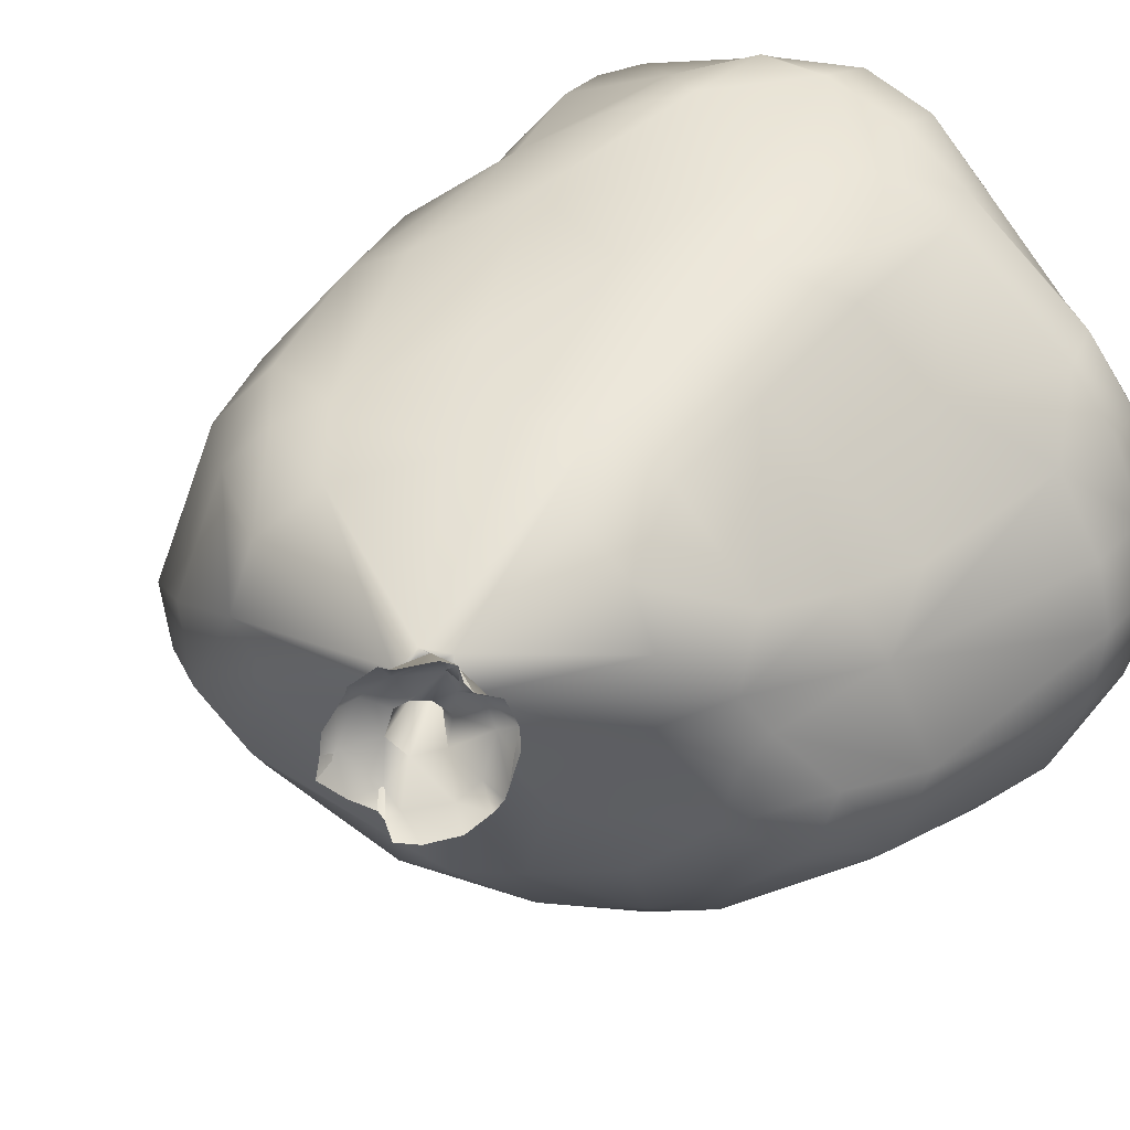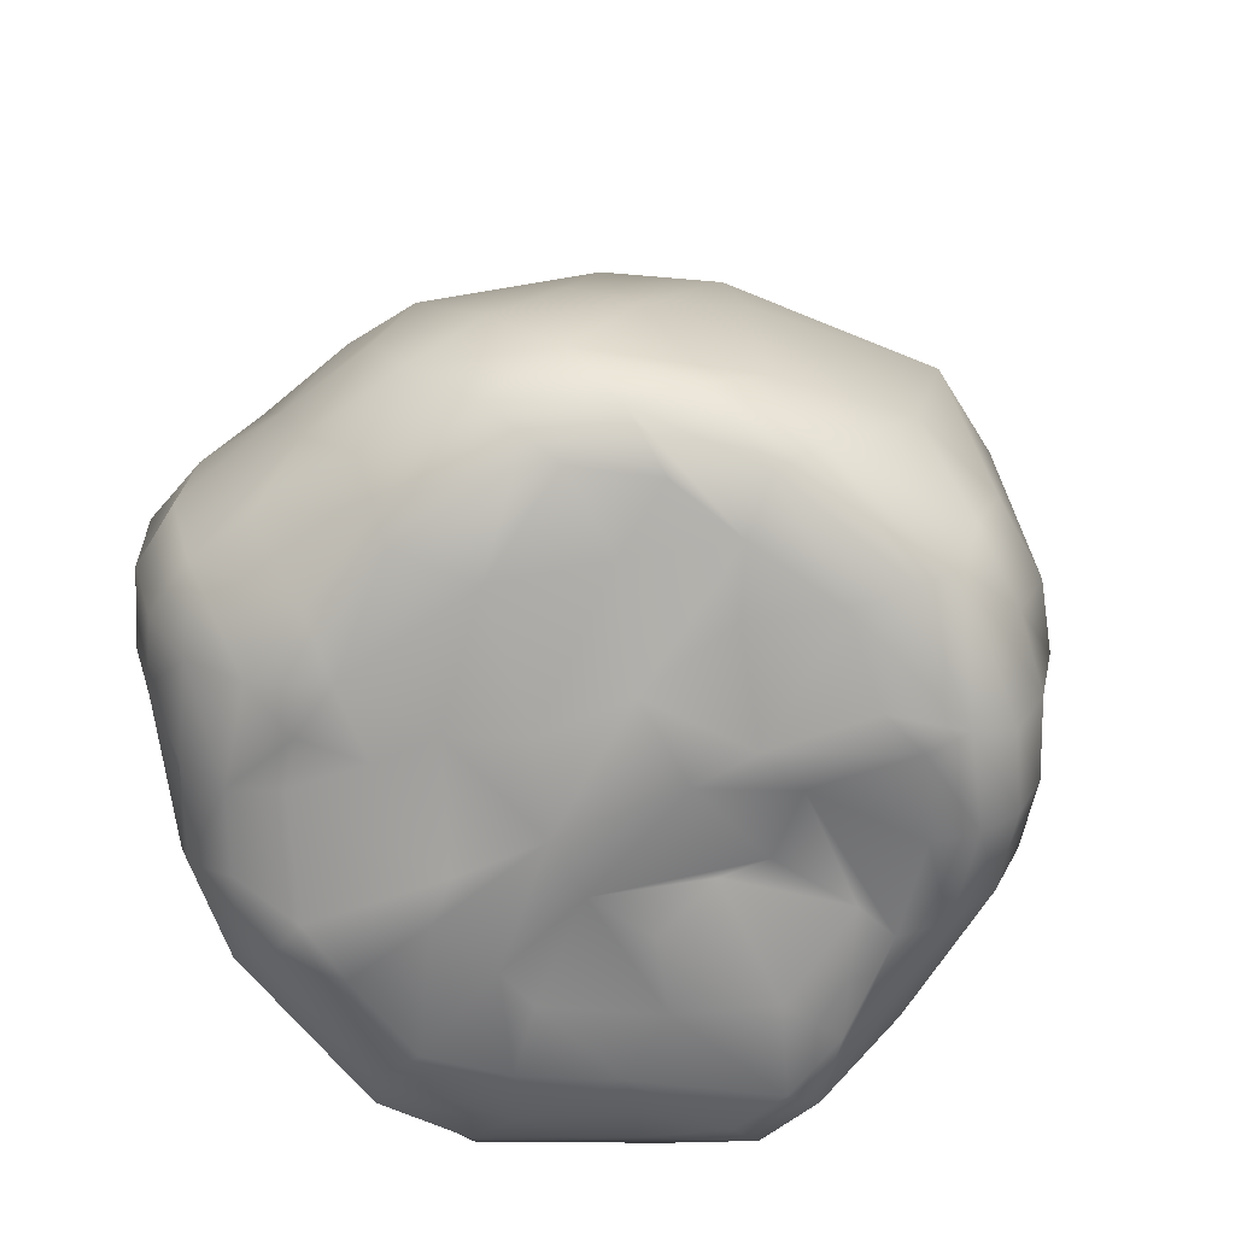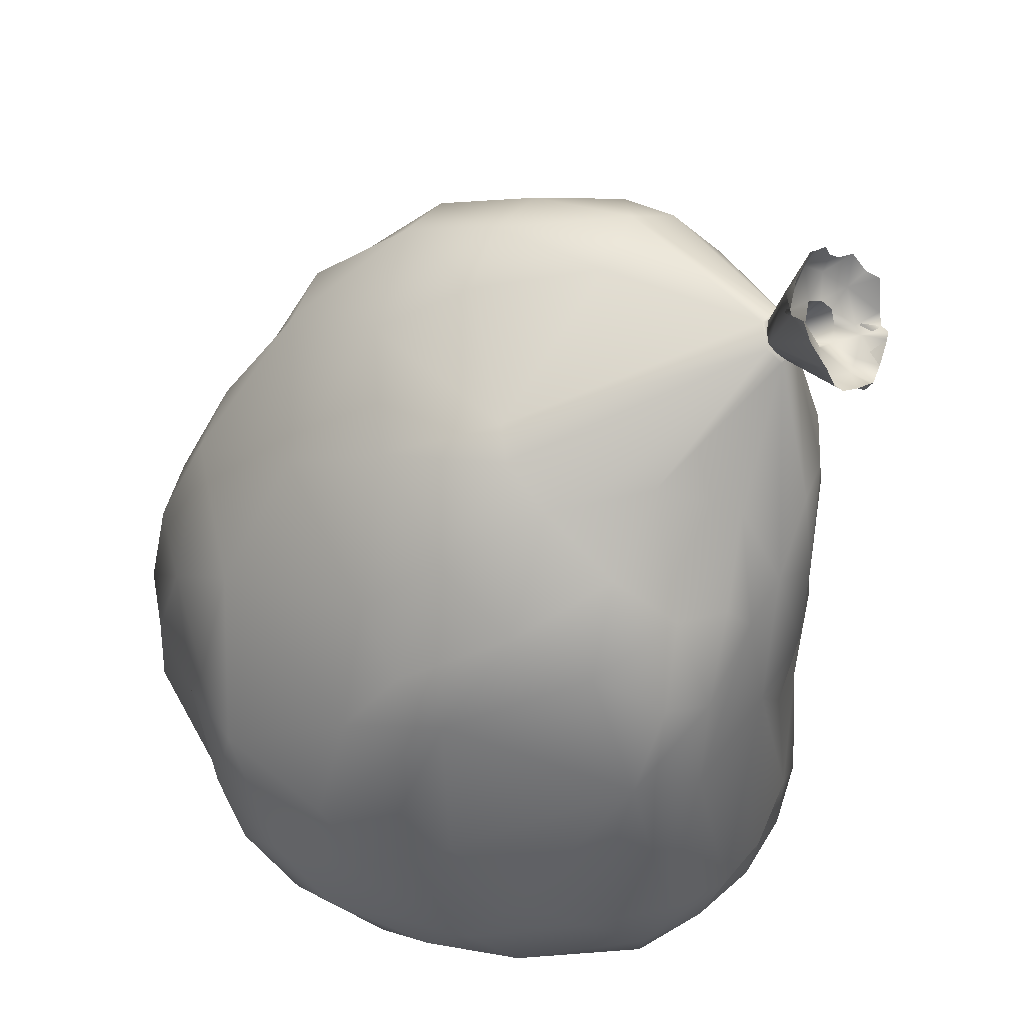
<metadata>
{"format":"obj","ext":"obj","renderer":"f3d","projection":"perspective","resolution":1024,"background":"white","views":[{"elev":34.0,"azim":51.6,"up":"+Y"},{"elev":-69.5,"azim":23.4,"up":"+Z"},{"elev":41.8,"azim":52.0,"up":"+Z"}]}
</metadata>
<code>
o Sphere_037
v -0.0495 0.2444 -0.1186
v -0.06521 0.2433 -0.1814
v -0.0215 0.2434 -0.1912
v -0.07711 0.2315 -0.2022
v -0.02736 0.2353 -0.2275
v 0.02306 0.2241 -0.07155
v 0.04765 0.2226 -0.1625
v -0.09026 0.2108 -0.2197
v -0.03437 0.2111 -0.2481
v -0.0787 0.1868 -0.2398
v -0.07499 0.1589 -0.2504
v -0.1407 0.159 -0.2475
v 0.08626 0.2113 -0.05788
v 0.08932 0.1884 0.01537
v 0.01755 0.2039 -0.009308
v 0.07513 0.1759 0.09812
v -0.05991 0.212 -0.01353
v 0.002984 0.1839 0.07274
v 0.06465 0.1619 0.139
v 0.137 0.1162 0.2116
v 0.1086 0.1722 0.08221
v 0.03119 0.1497 0.1925
v 0.1472 0.1121 0.198
v 0.1377 0.1511 0.1133
v 0.1446 0.1536 0.05838
v 0.1683 0.1251 0.1043
v 0.1956 0.09708 0.04184
v 0.1885 0.09321 0.1049
v 0.205 0.05756 0.06335
v 0.125 0.1658 -0.01779
v 0.2009 0.08809 -0.01306
v 0.1969 0.07824 -0.07276
v 0.1518 0.1405 -0.1198
v 0.1127 0.1897 -0.09484
v 0.09216 0.1973 -0.1822
v 0.1945 0.09545 -0.1741
v 0.07168 0.2001 -0.2157
v 0.148 0.1374 -0.2399
v 0.02846 0.2269 -0.2061
v 0.01502 0.2182 -0.2415
v 0.003264 0.1967 -0.2614
v 0.04372 0.1767 -0.2597
v 0.0232 0.1405 -0.2702
v -0.03628 0.1284 -0.2576
v -0.09608 0.08778 -0.2727
v -0.02378 0.08059 -0.2639
v -0.04667 0.04137 -0.2706
v -0.105 0.06079 -0.2753
v -0.1249 0.1242 -0.2673
v -0.04896 -0.00022 -0.2811
v 0.03021 0.000427 -0.2843
v -0.1239 0.01777 -0.2851
v -0.103 -0.00247 -0.2852
v -0.07706 -0.07346 -0.2762
v -0.03467 -0.0528 -0.2752
v 0.02294 -0.05371 -0.2768
v 0.06896 -0.001212 -0.2781
v -0.02479 -0.1388 -0.2762
v -0.116 -0.07292 -0.2749
v -0.116 -0.1191 -0.2734
v -0.06165 -0.1718 -0.2655
v -0.1643 -0.07475 -0.2677
v -0.1882 -0.005467 -0.2764
v -0.1676 0.09575 -0.2622
v 0.08053 0.02962 -0.2715
v 0.04839 0.0647 -0.2578
v 0.01922 0.06214 -0.2615
v 0.08 0.1077 -0.2596
v 0.09141 0.1335 -0.2567
v 0.1195 0.1399 -0.2501
v 0.1551 0.08908 -0.2688
v 0.1764 0.0947 -0.2518
v 0.1666 0.1348 -0.2074
v 0.192 0.09563 -0.2206
v 0.1287 0.08011 -0.2766
v 0.1452 0.03078 -0.2819
v 0.1712 0.03046 -0.2785
v 0.1346 0.000344 -0.2863
v 0.2105 0.04805 -0.2278
v 0.2218 0.04611 -0.1824
v 0.2151 0.04183 -0.03233
v 0.1923 0.04746 -0.2582
v 0.2164 -0.002631 -0.2311
v 0.2326 0.004174 -0.1852
v 0.232 -0.02861 -0.05439
v 0.2106 0.0288 0.04345
v 0.2278 -0.04623 -0.1799
v 0.223 -0.08052 -0.03641
v 0.1983 -0.04423 -0.2585
v 0.1741 -0.05178 -0.2711
v 0.1375 -0.05436 -0.2749
v 0.2129 -0.05392 -0.2266
v 0.2039 -0.1039 -0.1787
v 0.1745 -0.1408 -0.1546
v 0.142 -0.1739 -0.1027
v 0.2249 -0.01806 0.006438
v 0.2056 0.01083 0.0619
v 0.08562 -0.06828 -0.2694
v 0.1596 -0.1285 -0.2416
v 0.1304 -0.1308 -0.2586
v 0.1988 -0.02764 0.06935
v 0.1805 0.04206 0.1152
v 0.1553 0.09198 0.1994
v 0.2215 -0.0539 0.02194
v 0.1878 -0.08951 0.04624
v 0.1272 -0.167 0.000719
v 0.1045 -0.1055 -0.2662
v 0.04095 -0.1203 -0.2606
v 0.08032 -0.1481 -0.2574
v 0.03527 -0.1757 -0.2586
v 0.07456 -0.1884 -0.2466
v 0.1418 -0.1217 0.0663
v 0.1693 -0.05836 0.1024
v 0.1516 -0.009463 0.1424
v 0.1206 -0.0752 0.1357
v 0.007665 -0.2178 -0.2388
v 0.05472 -0.2195 -0.2102
v 0.01344 -0.1843 -0.2615
v -0.06131 -0.1922 -0.2527
v 0.1161 -0.1775 -0.2291
v 0.1436 -0.1626 -0.2056
v 0.09373 -0.2087 -0.1447
v 0.01877 -0.2404 -0.1674
v -0.02699 -0.2389 -0.1976
v 0.05618 -0.2237 -0.1062
v 0.06717 -0.2054 -0.02134
v -0.02543 -0.2443 -0.0877
v -0.04604 -0.2457 -0.1486
v 0.09296 -0.1781 0.02617
v 0.08489 -0.1375 0.1004
v 0.04893 -0.1749 0.05535
v -0.06739 -0.2105 0.01783
v -0.0733 -0.2336 -0.06648
v -0.1417 -0.2088 -0.03642
v -0.1118 -0.2244 -0.1193
v -0.1692 -0.2135 -0.1061
v 0.08719 -0.08192 0.1604
v 0.01444 -0.1303 0.1438
v -0.05571 -0.158 0.1044
v -0.1607 -0.1667 0.05355
v -0.1946 -0.1862 -0.02492
v -0.09423 -0.223 -0.1853
v -0.06232 -0.2147 -0.2271
v -0.1297 -0.2014 -0.2153
v -0.1171 -0.1573 -0.2577
v 0.0681 -0.07125 0.1742
v -0.1699 -0.1936 -0.2135
v -0.1771 -0.2116 -0.1634
v -0.159 -0.1361 -0.2641
v -0.1464 -0.1007 -0.273
v -0.1902 -0.1506 -0.2356
v -0.2058 -0.1711 -0.2023
v -0.2139 -0.1859 -0.1557
v -0.2116 -0.1923 -0.09614
v -0.2406 -0.1494 -0.09203
v -0.2245 -0.1479 -0.01761
v -0.2357 -0.1439 -0.1514
v -0.1989 -0.08088 -0.2484
v -0.22 -0.09852 -0.2264
v -0.1874 -0.1261 0.06633
v -0.1451 -0.09149 0.1423
v -0.0537 -0.08397 0.1851
v -0.01212 -0.03376 0.2195
v -0.2416 -0.043 -0.2288
v -0.252 -0.04017 -0.1963
v -0.2266 -0.1328 -0.1957
v -0.2539 -0.05162 -0.1608
v -0.2443 -0.06087 -0.04693
v -0.2312 -0.09595 -0.02049
v -0.2044 -0.0819 0.06864
v -0.1647 -0.05607 0.154
v -0.1033 -0.01936 0.2103
v -0.03633 0.004997 0.2375
v 0.03685 0.03913 0.2303
v 0.1361 0.09032 0.2222
v 0.01538 0.08119 0.2429
v -0.05162 0.05099 0.2345
v 0.1492 0.084 0.2105
v -0.1155 0.01851 0.2091
v -0.1007 0.1158 0.1756
v 0.1323 0.1063 0.2234
v 0.01411 0.12 0.2262
v -0.1732 0.05058 0.1304
v -0.1506 0.1104 0.1098
v -0.1719 -0.01153 0.1489
v -0.2145 -0.03486 0.06773
v -0.2148 0.00977 0.05959
v -0.2455 -0.001798 -0.08933
v -0.1786 0.08471 0.05904
v -0.2289 0.03998 -0.09881
v -0.2467 0.0277 -0.2087
v -0.2178 0.1291 -0.1205
v -0.1913 0.1099 -0.05085
v -0.2409 0.01286 -0.2386
v -0.2154 -0.03655 -0.2542
v -0.2156 0.0106 -0.2634
v -0.1785 0.03195 -0.2798
v -0.1957 0.1025 -0.2531
v -0.2109 0.1271 -0.2316
v -0.222 0.1337 -0.2003
v -0.1753 0.172 -0.2229
v -0.1815 0.1926 -0.1923
v -0.1853 0.1928 -0.1592
v -0.1961 0.1644 -0.1122
v -0.1718 0.1578 -0.05827
v -0.1563 0.1634 0.005771
v -0.1196 0.2025 -0.04722
v -0.1195 0.1665 0.06999
v -0.0841 0.1487 0.145
v -0.04522 0.1263 0.2052
v -0.03057 0.1503 0.1826
v -0.01456 0.1633 0.1563
v -0.08327 0.1878 0.0545
v -0.08033 0.2317 -0.08451
v -0.09178 0.2341 -0.1362
v -0.1748 0.1943 -0.1264
v 0.1372 0.1102 0.2146
v 0.1364 0.1089 0.2164
v 0.1381 0.1112 0.2125
v 0.1393 0.1117 0.2102
v 0.1406 0.1118 0.208
v 0.142 0.1115 0.2059
v 0.1359 0.1071 0.218
v 0.1356 0.1051 0.2192
v 0.1355 0.1029 0.22
v 0.1357 0.1006 0.2203
v 0.1362 0.09825 0.2202
v 0.1369 0.09601 0.2197
v 0.138 0.09395 0.2189
v 0.1393 0.09216 0.2179
v 0.1408 0.09069 0.2167
v 0.1435 0.1107 0.2041
v 0.1425 0.08959 0.2153
v 0.1442 0.0889 0.2137
v 0.146 0.08864 0.212
v 0.1476 0.08882 0.2101
v 0.149 0.08944 0.2083
v 0.1503 0.09048 0.2064
v 0.1512 0.0919 0.2046
v 0.1517 0.09364 0.2031
v 0.1519 0.0956 0.2017
v 0.1517 0.09773 0.2006
v 0.1512 0.09996 0.1998
v 0.1451 0.1096 0.2024
v 0.1466 0.1081 0.2011
v 0.148 0.1063 0.2002
v 0.1493 0.1044 0.1996
v 0.1504 0.1022 0.1995
v 0.1506 0.109 0.2001
v 0.1939 0.1189 0.2111
v 0.204 0.1353 0.228
v 0.1554 0.0959 0.2002
v 0.1446 0.1006 0.211
v 0.1356 0.1077 0.2219
v 0.1479 0.08576 0.2139
v 0.1381 0.09364 0.223
v 0.1631 0.08103 0.267
v 0.1632 0.1032 0.288
v 0.184 0.06672 0.267
v 0.2057 0.06284 0.2614
v 0.2172 0.06786 0.245
v 0.1619 0.1144 0.2857
v 0.1593 0.1217 0.275
v 0.1603 0.1293 0.27
v 0.1624 0.1335 0.2504
v 0.1423 0.1144 0.2081
v 0.1754 0.1349 0.2269
v 0.1706 0.1449 0.2584
v 0.1802 0.1477 0.2571
v 0.1856 0.1458 0.234
v 0.191 0.1431 0.2272
v 0.2 0.1394 0.2304
v 0.1653 0.1367 0.2724
v 0.2076 0.1272 0.213
v 0.2154 0.1142 0.2102
v 0.2188 0.1032 0.212
v 0.224 0.09008 0.2231
v 0.2211 0.0808 0.2238
v 0.2034 0.0818 0.2236
v 0.2024 0.1065 0.2138
v 0.2192 0.07463 0.2293
v 0.201 0.0738 0.2379
v 0.1856 0.06904 0.2588
v 0.1969 0.06403 0.272
v 0.1709 0.07431 0.2583
v 0.1794 0.06981 0.2677
v 0.2211 0.1044 0.2179
v 0.1937 0.1194 0.214
v 0.1726 0.07934 0.2805
v 0.1887 0.1268 0.2265
v 0.1786 0.1319 0.2259
v 0.167 0.133 0.2489
v 0.1564 0.1201 0.2607
v 0.1599 0.09932 0.2764
v 0.1685 0.09435 0.2944
v 0.1703 0.1172 0.2406
v 0.165 0.1122 0.2466
v 0.1663 0.09943 0.2532
v 0.1749 0.08915 0.2456
v 0.1438 0.09851 0.218
v 0.1512 0.09867 0.2092
v 0.1458 0.1054 0.212
v 0.182 0.1082 0.2245
v 0.1859 0.09331 0.2305
v 0.1755 0.1156 0.2313
f 1 3 2
f 3 4 2
f 3 5 4
f 1 6 3
f 6 7 3
f 5 8 4
f 5 9 8
f 10 8 9
f 10 9 11
f 8 10 12
f 11 12 10
f 6 13 7
f 14 13 6
f 15 14 6
f 16 14 15
f 15 6 17
f 18 15 17
f 18 16 15
f 19 16 18
f 19 20 16
f 16 20 21
f 16 21 14
f 22 20 19
f 23 21 20
f 23 24 21
f 21 24 25
f 25 14 21
f 24 23 26
f 25 24 26
f 25 26 27
f 26 23 28
f 27 26 28
f 27 28 29
f 25 30 14
f 27 30 25
f 27 31 30
f 29 31 27
f 30 31 32
f 33 30 32
f 30 33 34
f 34 33 35
f 33 32 36
f 35 13 34
f 13 30 34
f 35 7 13
f 13 14 30
f 37 7 35
f 35 38 37
f 37 39 7
f 3 7 39
f 39 5 3
f 39 40 5
f 39 37 40
f 40 9 5
f 40 41 9
f 40 42 41
f 41 42 43
f 11 9 41
f 11 41 44
f 44 41 43
f 45 11 44
f 46 44 43
f 47 44 46
f 47 45 44
f 48 45 47
f 49 45 48
f 45 49 11
f 50 48 47
f 50 47 51
f 50 52 48
f 50 53 52
f 50 54 53
f 50 55 54
f 56 55 50
f 51 56 50
f 57 56 51
f 58 54 55
f 54 59 53
f 60 59 54
f 58 60 54
f 61 60 58
f 59 62 53
f 63 52 53
f 53 62 63
f 64 48 52
f 51 65 57
f 66 65 51
f 66 51 47
f 66 47 67
f 67 68 66
f 68 65 66
f 43 68 67
f 46 43 67
f 47 46 67
f 68 43 42
f 68 42 69
f 65 68 69
f 69 42 40
f 69 40 70
f 70 40 37
f 70 37 38
f 71 70 38
f 71 38 72
f 72 38 73
f 35 73 38
f 35 33 73
f 73 33 36
f 72 73 74
f 73 36 74
f 75 70 71
f 75 69 70
f 65 69 75
f 75 76 65
f 76 75 71
f 76 71 77
f 77 71 72
f 76 77 78
f 79 74 36
f 79 36 80
f 36 81 80
f 36 32 81
f 32 31 81
f 29 81 31
f 82 74 79
f 82 72 74
f 77 72 82
f 83 79 80
f 83 80 84
f 80 81 84
f 81 85 84
f 81 86 85
f 81 29 86
f 85 87 84
f 85 88 87
f 89 79 83
f 89 82 79
f 82 89 77
f 89 90 77
f 91 77 90
f 91 78 77
f 92 84 87
f 92 83 84
f 83 92 89
f 87 93 92
f 87 88 93
f 88 94 93
f 88 95 94
f 85 86 96
f 88 85 96
f 86 97 96
f 57 78 91
f 91 98 57
f 57 76 78
f 57 65 76
f 99 92 93
f 99 89 92
f 90 89 99
f 90 99 100
f 100 91 90
f 101 96 97
f 97 102 101
f 102 97 86
f 102 86 29
f 29 103 102
f 101 104 96
f 104 101 105
f 88 96 104
f 88 104 105
f 88 105 106
f 57 98 56
f 98 107 56
f 107 108 56
f 107 109 108
f 109 110 108
f 109 111 110
f 111 107 100
f 111 109 107
f 100 107 91
f 98 91 107
f 88 106 95
f 56 108 55
f 105 112 106
f 105 113 112
f 105 101 113
f 101 114 113
f 114 115 113
f 115 112 113
f 101 102 114
f 116 110 111
f 111 117 116
f 116 118 110
f 118 116 119
f 118 119 61
f 120 117 111
f 120 111 100
f 120 100 99
f 121 120 99
f 117 120 121
f 93 121 99
f 93 94 121
f 117 121 122
f 95 122 121
f 94 95 121
f 95 106 122
f 117 122 123
f 117 123 124
f 125 122 106
f 122 125 123
f 125 106 126
f 126 127 125
f 123 125 127
f 127 128 123
f 124 123 128
f 106 129 126
f 129 106 112
f 129 112 130
f 130 131 129
f 129 131 126
f 131 132 126
f 126 132 127
f 132 133 127
f 132 134 133
f 115 130 112
f 135 127 133
f 135 128 127
f 133 134 135
f 134 136 135
f 115 137 130
f 137 138 130
f 130 138 131
f 138 139 131
f 131 139 132
f 139 140 132
f 132 140 134
f 140 141 134
f 142 128 135
f 142 124 128
f 143 124 142
f 116 124 143
f 142 144 143
f 143 144 119
f 119 116 143
f 116 117 124
f 145 119 144
f 145 61 119
f 137 146 138
f 61 145 60
f 147 144 142
f 147 145 144
f 147 142 148
f 148 142 135
f 148 135 136
f 147 149 145
f 145 149 60
f 149 150 60
f 147 151 149
f 147 152 151
f 152 147 148
f 59 60 150
f 153 148 136
f 152 148 153
f 153 136 154
f 154 136 134
f 154 134 141
f 155 154 141
f 155 153 154
f 155 141 156
f 155 157 153
f 158 149 151
f 158 150 149
f 158 151 159
f 158 62 150
f 59 150 62
f 156 141 140
f 156 140 160
f 161 160 140
f 139 161 140
f 162 161 139
f 138 162 139
f 162 138 146
f 162 146 163
f 164 158 159
f 159 165 164
f 159 166 165
f 166 159 151
f 166 151 152
f 157 166 152
f 157 152 153
f 167 166 157
f 167 165 166
f 157 155 167
f 167 155 168
f 155 169 168
f 155 156 169
f 169 156 160
f 169 160 170
f 168 169 170
f 170 160 161
f 170 161 171
f 172 171 161
f 162 172 161
f 172 162 163
f 172 163 173
f 174 173 163
f 174 163 146
f 146 175 174
f 175 176 174
f 174 176 173
f 176 177 173
f 146 178 175
f 137 178 146
f 178 137 115
f 178 115 114
f 179 173 177
f 179 172 173
f 177 180 179
f 175 181 176
f 181 182 176
f 183 179 180
f 180 184 183
f 183 185 179
f 185 172 179
f 185 171 172
f 186 171 185
f 186 170 171
f 168 170 186
f 187 185 183
f 187 186 185
f 184 187 183
f 188 186 187
f 188 168 186
f 188 187 189
f 184 189 187
f 188 189 190
f 188 190 191
f 191 190 192
f 193 192 190
f 190 189 193
f 188 191 165
f 188 165 167
f 167 168 188
f 191 164 165
f 191 194 164
f 194 195 164
f 164 195 158
f 195 62 158
f 195 63 62
f 194 196 195
f 63 195 196
f 63 196 197
f 63 197 52
f 196 198 197
f 198 196 194
f 198 64 197
f 197 64 52
f 199 194 191
f 198 194 199
f 199 191 200
f 191 192 200
f 201 199 200
f 201 200 202
f 203 202 200
f 192 203 200
f 202 8 201
f 192 204 203
f 204 192 193
f 204 193 205
f 206 205 193
f 206 207 205
f 189 206 193
f 206 189 184
f 206 184 208
f 207 206 208
f 208 184 180
f 208 180 209
f 209 180 210
f 177 210 180
f 210 177 176
f 210 176 182
f 211 210 182
f 209 210 211
f 211 182 22
f 22 212 211
f 209 211 212
f 209 212 208
f 212 213 208
f 207 208 213
f 213 17 207
f 17 213 212
f 17 214 207
f 22 182 181
f 22 181 20
f 19 212 22
f 19 18 212
f 17 212 18
f 1 214 17
f 214 1 215
f 215 207 214
f 215 216 207
f 216 215 203
f 216 205 207
f 216 204 205
f 204 216 203
f 203 215 202
f 215 4 202
f 202 4 8
f 1 17 6
f 215 1 2
f 4 215 2
f 20 218 217
f 20 217 219
f 20 219 220
f 20 220 221
f 20 221 222
f 223 218 20
f 223 20 181
f 181 224 223
f 181 225 224
f 181 226 225
f 226 181 175
f 226 175 227
f 175 228 227
f 175 229 228
f 175 230 229
f 175 231 230
f 20 222 232
f 175 233 231
f 234 233 175
f 234 175 178
f 178 235 234
f 178 236 235
f 178 237 236
f 178 238 237
f 239 238 178
f 239 178 103
f 103 240 239
f 103 241 240
f 103 242 241
f 103 243 242
f 244 20 232
f 244 23 20
f 23 244 245
f 23 245 246
f 23 246 247
f 23 247 248
f 28 23 103
f 28 103 29
f 102 103 114
f 103 178 114
f 249 251 250
f 250 252 249
f 249 252 248
f 249 248 247
f 247 248 253
f 246 247 253
f 247 246 249
f 245 246 253
f 246 245 249
f 244 245 253
f 245 244 249
f 232 244 253
f 222 232 253
f 221 222 253
f 220 221 253
f 219 220 253
f 217 219 253
f 218 217 253
f 223 218 253
f 224 223 253
f 225 224 253
f 248 243 253
f 243 242 253
f 242 241 253
f 223 254 218
f 224 254 223
f 225 254 224
f 218 254 217
f 226 254 225
f 226 225 253
f 241 240 253
f 240 239 253
f 239 238 253
f 238 237 253
f 237 236 253
f 236 235 253
f 235 234 253
f 234 233 253
f 233 231 253
f 231 230 253
f 230 229 253
f 229 228 253
f 228 227 253
f 227 226 253
f 233 255 231
f 234 255 233
f 235 255 234
f 236 255 235
f 237 255 236
f 228 256 227
f 229 256 228
f 230 256 229
f 256 231 255
f 256 230 231
f 256 255 257
f 256 257 258
f 255 259 257
f 255 260 259
f 255 261 260
f 258 254 256
f 254 227 256
f 258 262 254
f 263 254 262
f 264 254 263
f 265 254 264
f 266 254 265
f 267 266 265
f 266 217 254
f 266 219 217
f 219 266 220
f 220 266 221
f 221 266 222
f 232 222 266
f 266 244 232
f 266 249 244
f 249 266 251
f 265 264 268
f 265 268 269
f 269 267 265
f 270 267 269
f 267 270 271
f 271 251 267
f 271 272 251
f 264 273 268
f 274 250 251
f 250 274 275
f 276 250 275
f 250 276 252
f 252 276 277
f 239 240 252
f 240 241 252
f 241 242 252
f 242 243 252
f 243 248 252
f 252 277 278
f 278 277 279
f 279 277 280
f 281 278 279
f 281 279 282
f 281 282 261
f 261 282 283
f 261 283 260
f 283 284 260
f 283 259 284
f 283 285 259
f 286 259 285
f 280 277 287
f 277 276 287
f 276 275 287
f 280 287 275
f 280 275 288
f 285 289 286
f 288 275 274
f 290 288 274
f 290 274 251
f 290 251 272
f 271 290 272
f 271 291 290
f 291 271 270
f 292 291 270
f 292 270 269
f 292 269 268
f 268 273 292
f 273 293 292
f 293 273 264
f 293 264 263
f 294 293 263
f 294 263 262
f 294 262 258
f 258 295 294
f 289 294 295
f 289 285 294
f 296 291 292
f 292 297 296
f 292 293 297
f 298 293 294
f 298 297 293
f 298 294 285
f 298 285 299
f 300 298 299
f 300 299 301
f 253 300 301
f 253 302 300
f 253 301 302
f 301 303 302
f 301 299 304
f 301 304 303
f 296 305 291
f 305 290 291
f 290 305 303
f 290 303 288
f 303 280 288
f 304 279 280
f 304 282 279
f 282 304 299
f 282 299 283
f 285 283 299
f 252 281 261
f 255 252 261
f 252 255 238
f 252 238 239
f 266 267 251
f 252 278 281
f 304 280 303
f 257 286 289
f 257 289 295
f 258 257 295
f 259 260 284
f 302 297 300
f 296 297 302
f 297 298 300
f 305 296 302
f 303 305 302
f 58 110 118
f 58 108 110
f 108 58 55
f 118 61 58
f 12 199 201
f 12 198 199
f 49 198 12
f 49 64 198
f 64 49 48
f 201 8 12
f 11 49 12
f 243 23 248
f 243 103 23
f 237 238 255
f 254 226 227
f 257 259 286

</code>
